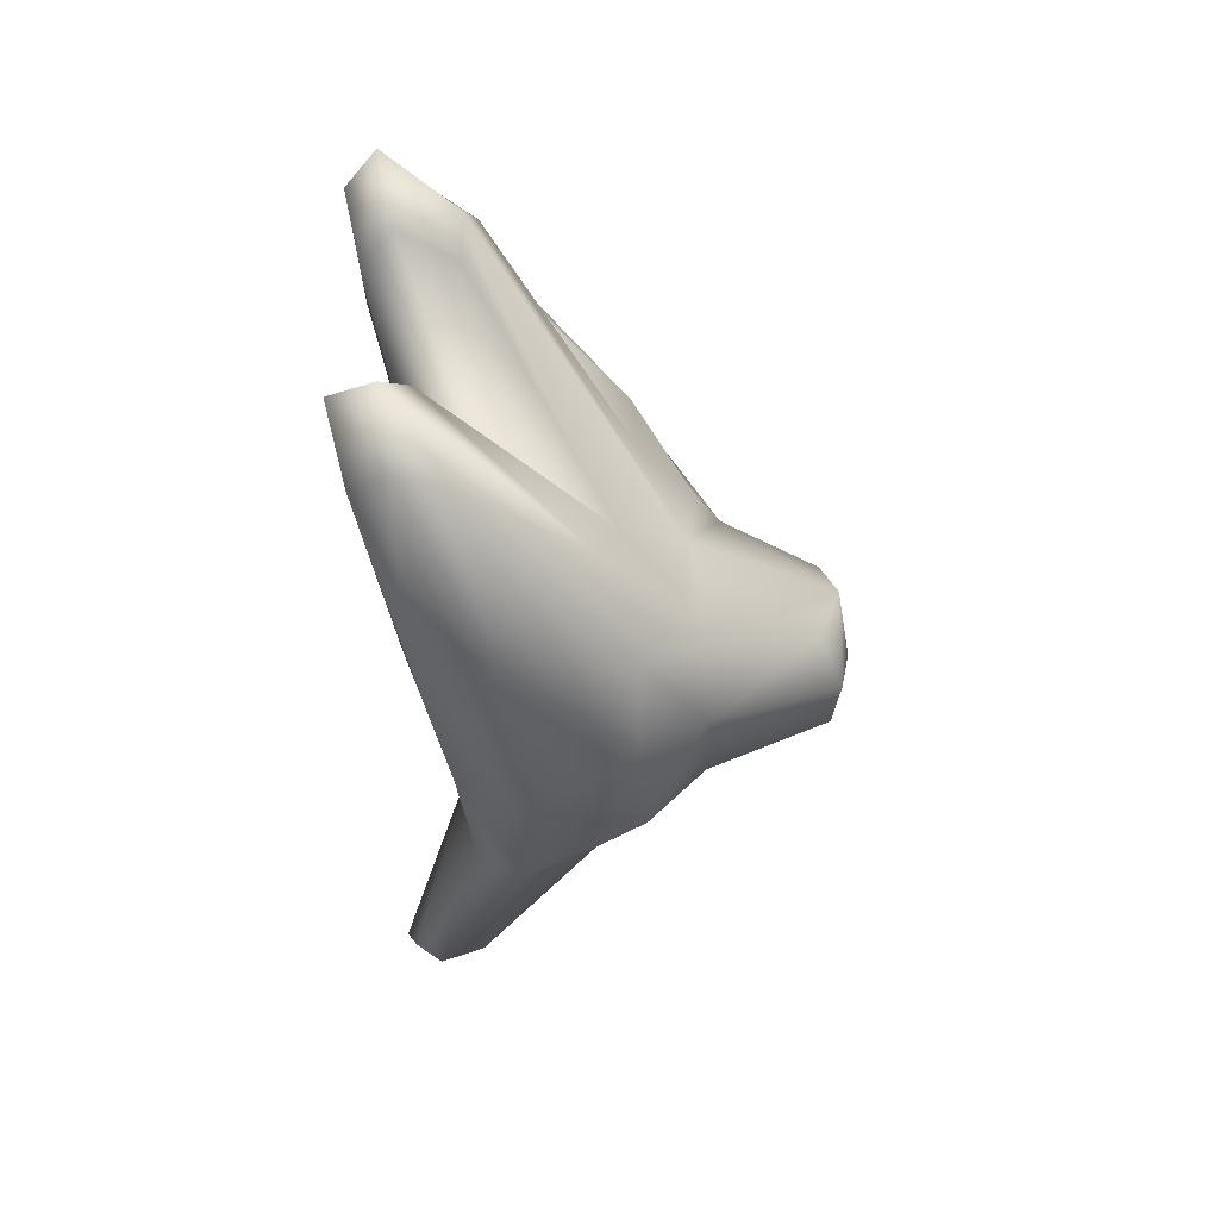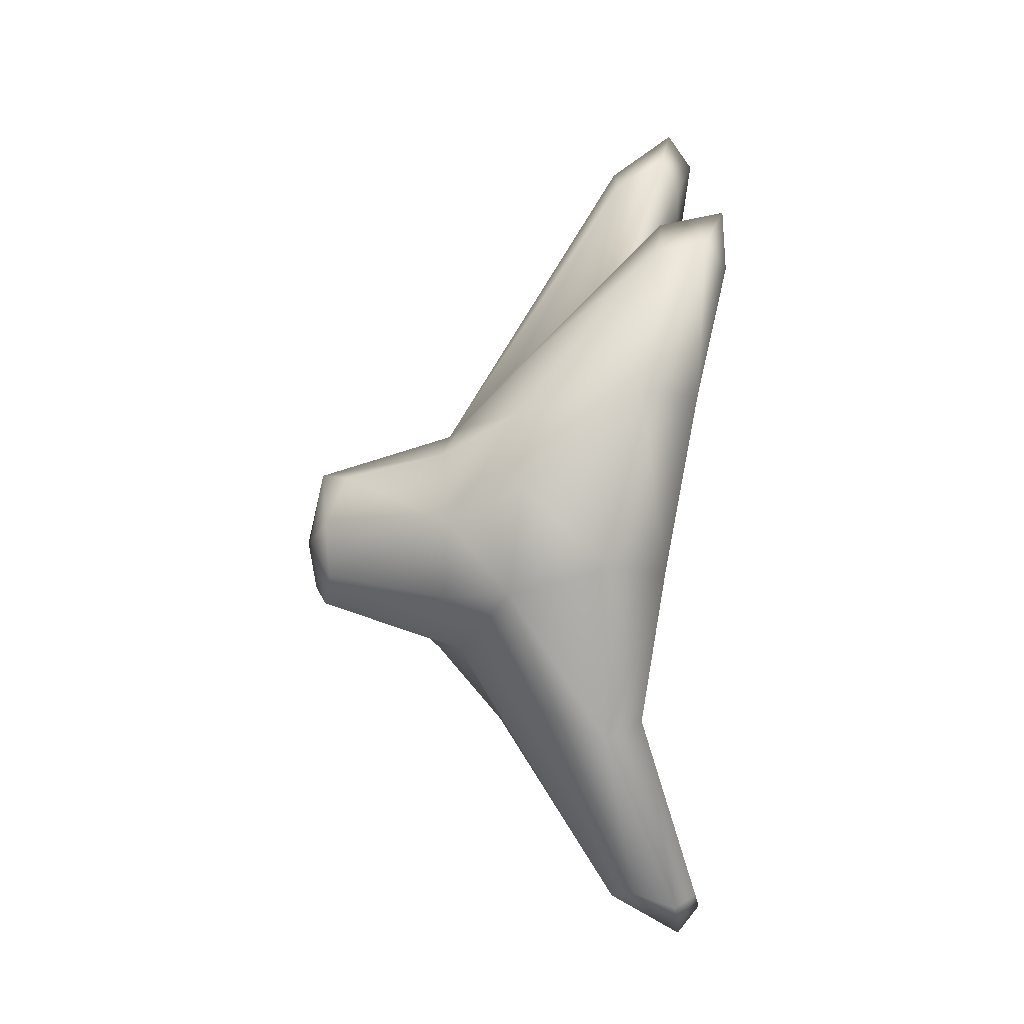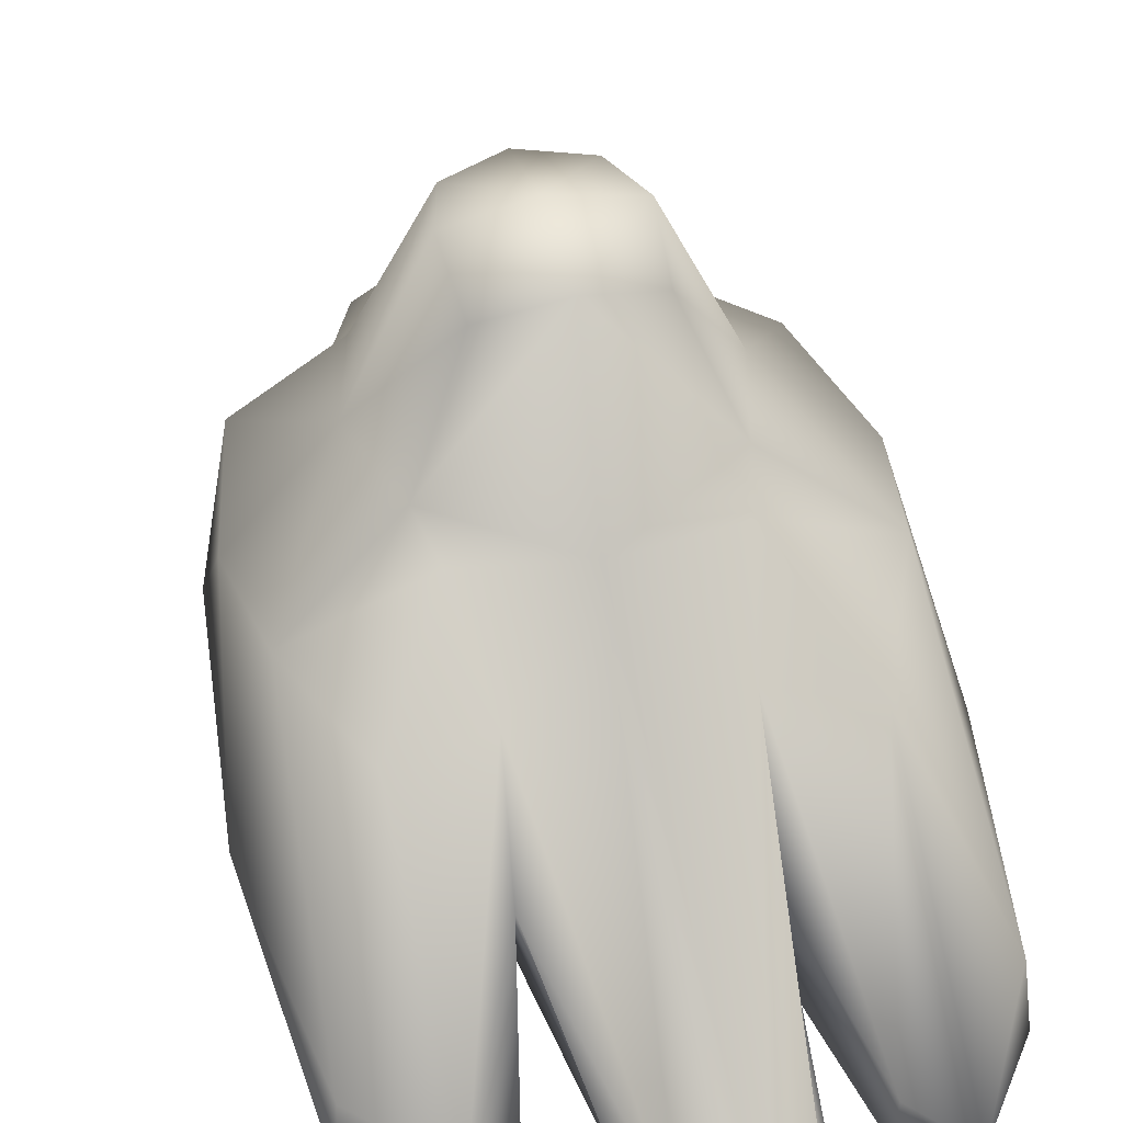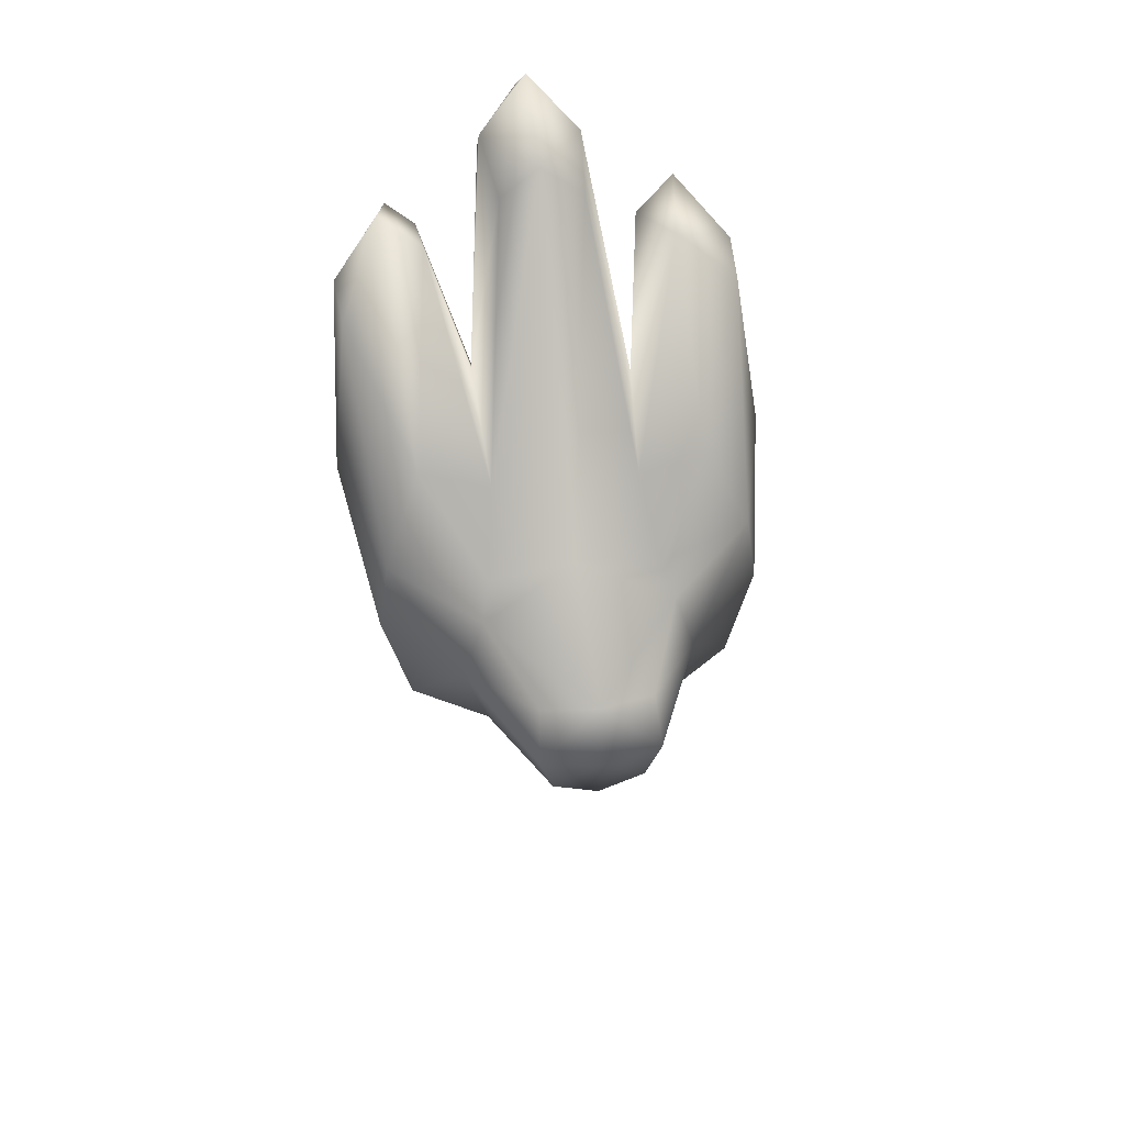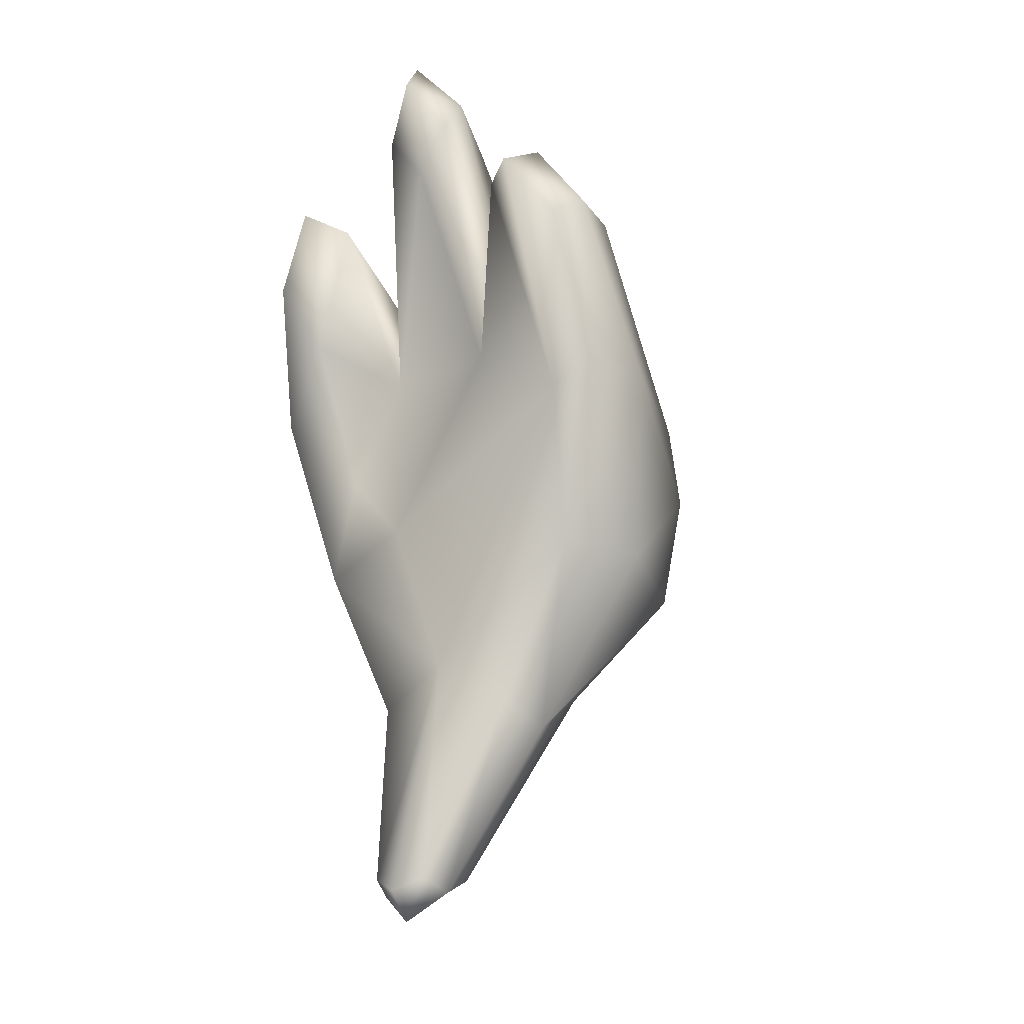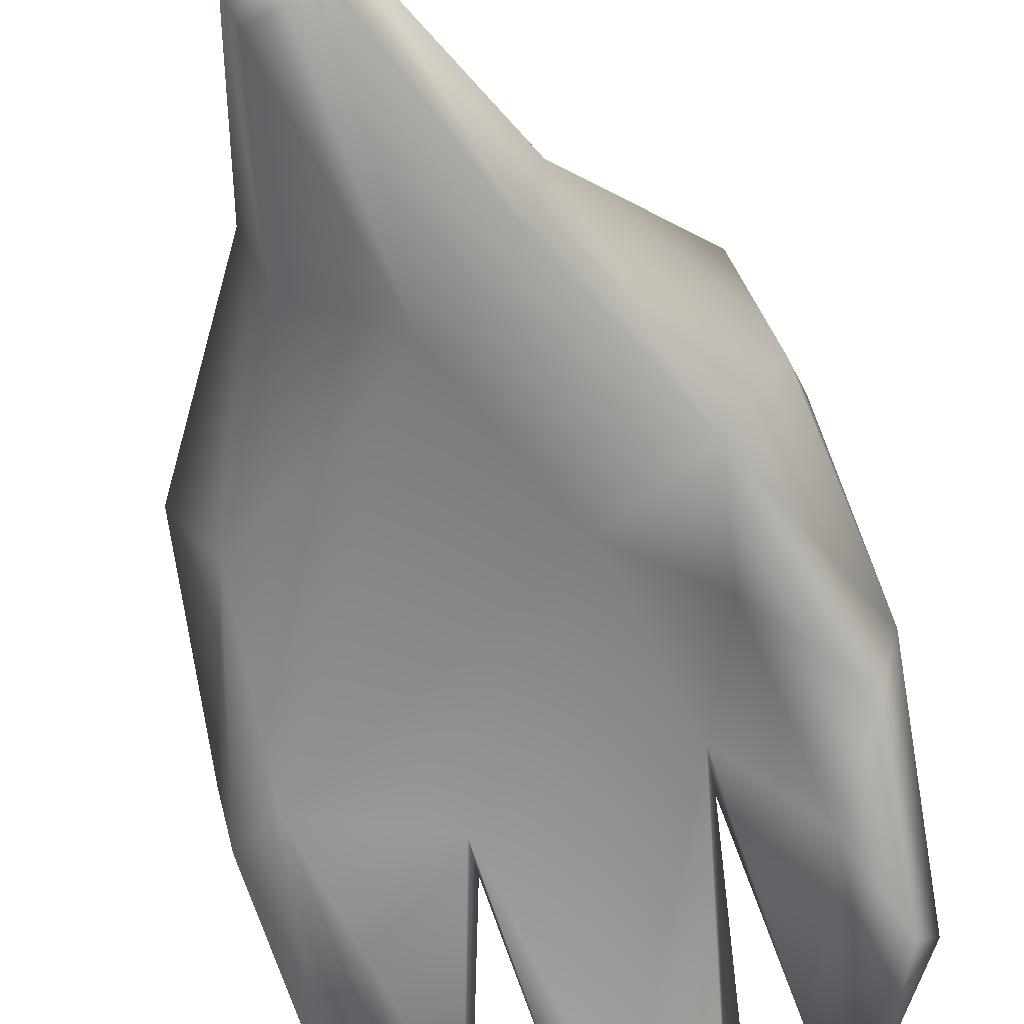
<metadata>
{"format":"obj","ext":"obj","renderer":"f3d","projection":"perspective","resolution":1024,"background":"white","views":[{"elev":35.9,"azim":93.8,"up":"+Z"},{"elev":-10.4,"azim":-104.4,"up":"+Z"},{"elev":42.3,"azim":-15.3,"up":"+Y"},{"elev":48.8,"azim":170.2,"up":"+Z"},{"elev":-16.2,"azim":33.1,"up":"+Z"},{"elev":-60.2,"azim":-164.6,"up":"+Y"}]}
</metadata>
<code>
o Cube.002_Cube.001
v 0 0.06948 -0.004765
v -0.08488 -0.04741 -0.06763
v -0.08613 -0.04465 0.07077
v -0.1332 -0.2516 -0.04361
v 0.1361 -0.2554 -0.04427
v 0.1498 -0.0936 -0.07276
v -0.1626 -0.09905 0.09717
v 0.0258 -0.3148 -0.3464
v -0.02699 -0.2512 -0.3453
v 0.06586 -0.2487 -0.186
v -0.07545 -0.1416 -0.1689
v 0.07777 -0.06766 0.1003
v -0.0774 -0.2228 0.1548
v 0.05559 -0.2741 0.1444
v -0.06467 -0.1167 0.1594
v 0.06467 -0.1226 0.1594
v 0.1656 -0.3194 0.2524
v -0.1656 -0.3068 0.2524
v 0.09729 -0.277 0.3043
v 0.04214 -0.3201 0.3734
v -0.03718 -0.2392 0.376
v 0.05053 0.04229 0.05034
v -0.05053 0.04229 0.05034
v -0.04158 0.05636 -0.04453
v -0.1058 -0.0459 0.00047
v 0.1058 -0.0459 0.00047
v 0.08488 -0.04741 -0.06763
v -0.05445 0.0633 0.00227
v 0.08613 -0.04465 0.07077
v -0.1724 -0.1846 -0.04788
v 0.1626 -0.09905 0.09717
v 0.1722 -0.185 -0.04758
v -0.1498 -0.0936 -0.07276
v 0.1271 -0.1335 0.1762
v -0.1734 -0.09967 0.023
v 0.1734 -0.09967 0.023
v -0.03362 -0.2908 -0.359
v 0.03362 -0.2908 -0.359
v -0.0258 -0.3148 -0.3464
v 0.02699 -0.2512 -0.3453
v -0.06753 -0.2477 -0.1801
v 0.07545 -0.1416 -0.1689
v 0.0801 -0.2059 -0.2046
v -0.08129 -0.2067 -0.1998
v -0.07645 -0.06419 0.09887
v -0.1258 -0.1238 0.1647
v 0 -0.06994 0.1076
v 0 -0.3274 -0.3577
v 0 -0.2367 -0.3471
v 0.06631 -0.2271 0.2044
v -0.071 -0.1945 0.2085
v 0.1237 -0.3392 0.3073
v 0.1768 -0.284 0.2728
v -0.1768 -0.2825 0.2728
v 0.1345 -0.2964 0.3288
v -0.1303 -0.318 0.3221
v -0.1208 -0.2558 0.307
v -0.09306 -0.2955 0.3024
v 0.09915 -0.3229 0.2941
v -0.1739 -0.2389 0.2647
v 0.1739 -0.2389 0.2647
v 0.1793 -0.2807 0.1178
v -0.1798 -0.2699 0.118
v 0.006813 -0.3348 0.4209
v 0 -0.2465 0.4014
v 0.0435 -0.2933 0.4055
v -0.04135 -0.285 0.4058
v 0.03458 -0.244 0.3761
v -0.0309 -0.3068 0.3774
v 9.6e-05 -0.2601 -0.1457
v 0.1456 -0.2891 0.09443
v 0.01571 -0.3217 0.328
v -0.1379 -0.2784 0.1934
v -0.117 -0.2419 0.05471
v -0.056 -0.2552 -0.006467
v 0 0.05376 -0.06572
v 0 0.05798 0.06119
v 0.04158 0.05636 -0.04453
v 0.05445 0.0633 0.00227
v -0.08344 -0.07933 -0.09672
v 0.08344 -0.07933 -0.09672
v 0.1938 -0.2101 0.1184
v -0.1938 -0.2092 0.1183
v 0 -0.305 -0.3837
v 0.000684 -0.3089 0.4509
v 0 -0.08206 -0.1068
g Cube.002_Cube.001_Material.002
f 22 26 79
f 26 78 79
f 31 82 36
f 62 53 17
f 5 82 62
f 36 32 6
f 15 46 57
f 46 60 57
f 4 83 30
f 54 63 18
f 7 83 60
f 30 35 33
f 7 46 45
f 45 15 47
f 25 7 3
f 25 33 35
f 26 6 27
f 26 31 36
f 11 49 9
f 41 37 39
f 44 9 37
f 43 40 42
f 10 38 43
f 6 43 42
f 5 43 32
f 4 44 41
f 33 44 30
f 29 12 31
f 12 16 34
f 12 47 16
f 2 80 33
f 4 75 74
f 13 75 14
f 50 19 16
f 59 19 50
f 50 20 14
f 50 68 66
f 1 77 79
f 23 77 28
f 42 81 6
f 11 86 49
f 80 11 33
f 57 54 56
f 55 53 61
f 55 59 52
f 53 52 17
f 34 61 31
f 34 19 55
f 13 51 58
f 51 57 58
f 49 37 9
f 49 38 84
f 84 8 48
f 84 39 37
f 65 66 68
f 65 67 85
f 67 64 85
f 66 64 20
f 51 21 15
f 51 69 67
f 16 65 68
f 47 21 65
f 1 76 24
f 23 25 3
f 24 25 28
f 1 79 78
f 62 71 5
f 71 62 17
f 70 10 5
f 70 8 10
f 70 39 48
f 17 52 71
f 71 59 14
f 20 72 14
f 69 72 64
f 18 73 56
f 58 73 13
f 63 73 18
f 74 63 4
f 13 73 74
f 14 72 13
f 13 72 69
f 70 75 4
f 5 71 70
f 75 71 14
f 76 2 24
f 27 76 78
f 77 29 22
f 3 77 23
f 22 29 26
f 26 27 78
f 31 61 82
f 53 82 61
f 62 82 53
f 5 32 82
f 36 82 32
f 46 7 60
f 4 63 83
f 54 83 63
f 60 83 54
f 7 35 83
f 30 83 35
f 27 6 81
f 3 7 45
f 45 46 15
f 25 35 7
f 25 2 33
f 26 36 6
f 26 29 31
f 42 40 49
f 41 44 37
f 44 11 9
f 43 38 40
f 10 8 38
f 6 32 43
f 5 10 43
f 4 30 44
f 33 11 44
f 31 12 34
f 13 74 75
f 14 59 50
f 50 66 20
f 50 16 68
f 1 28 77
f 22 79 77
f 42 86 81
f 42 49 86
f 80 86 11
f 57 56 58
f 57 60 54
f 54 18 56
f 55 19 59
f 53 55 52
f 16 19 34
f 34 55 61
f 51 15 57
f 49 84 37
f 49 40 38
f 84 38 8
f 84 48 39
f 65 85 66
f 65 21 67
f 67 69 64
f 66 85 64
f 51 13 69
f 51 67 21
f 16 47 65
f 47 15 21
f 1 78 76
f 23 28 25
f 24 2 25
f 1 24 28
f 70 4 41
f 70 48 8
f 70 41 39
f 71 52 59
f 20 64 72
f 58 56 73
f 74 73 63
f 70 71 75
f 76 86 2
f 27 86 76
f 81 86 27
f 2 86 80
f 77 47 29
f 3 47 77
f 45 47 3
f 29 47 12

</code>
